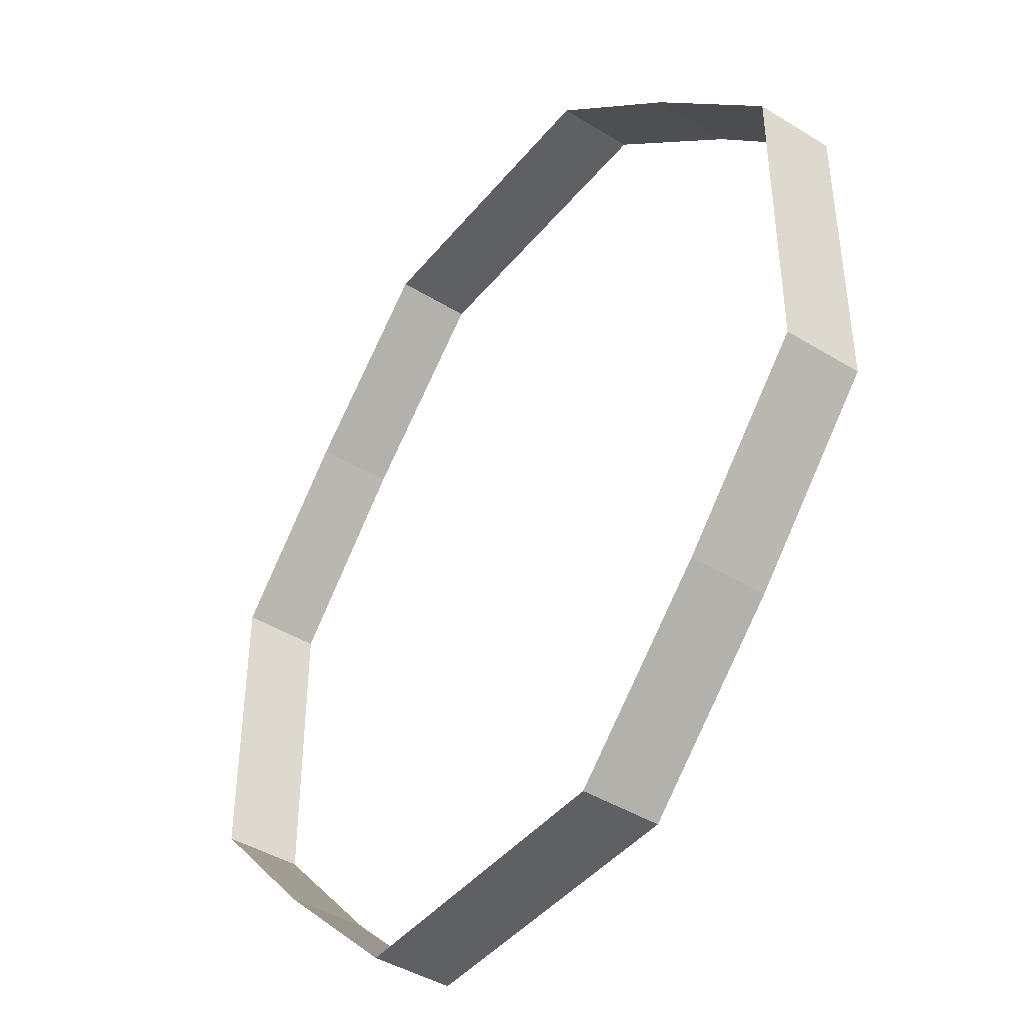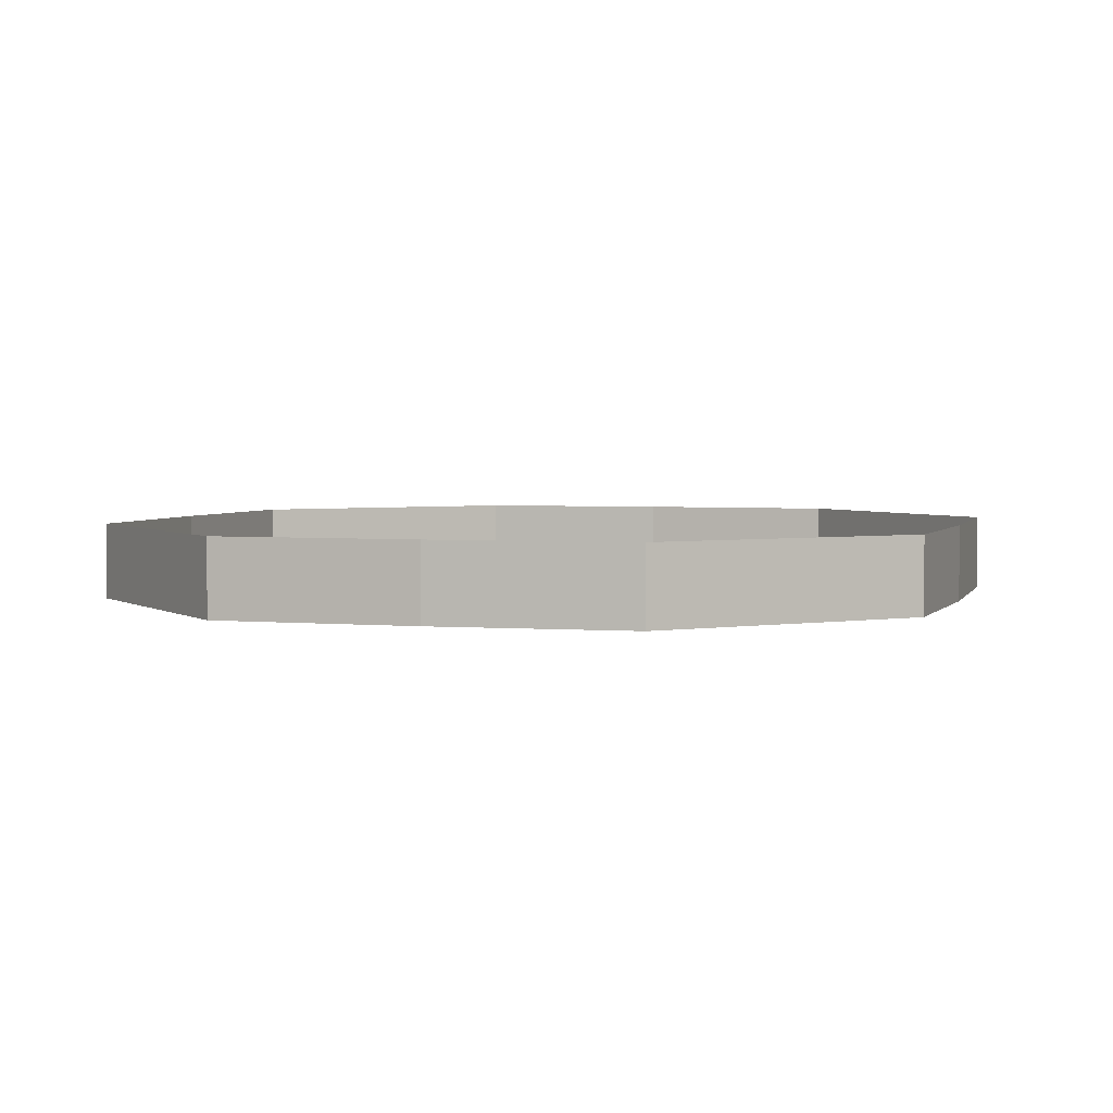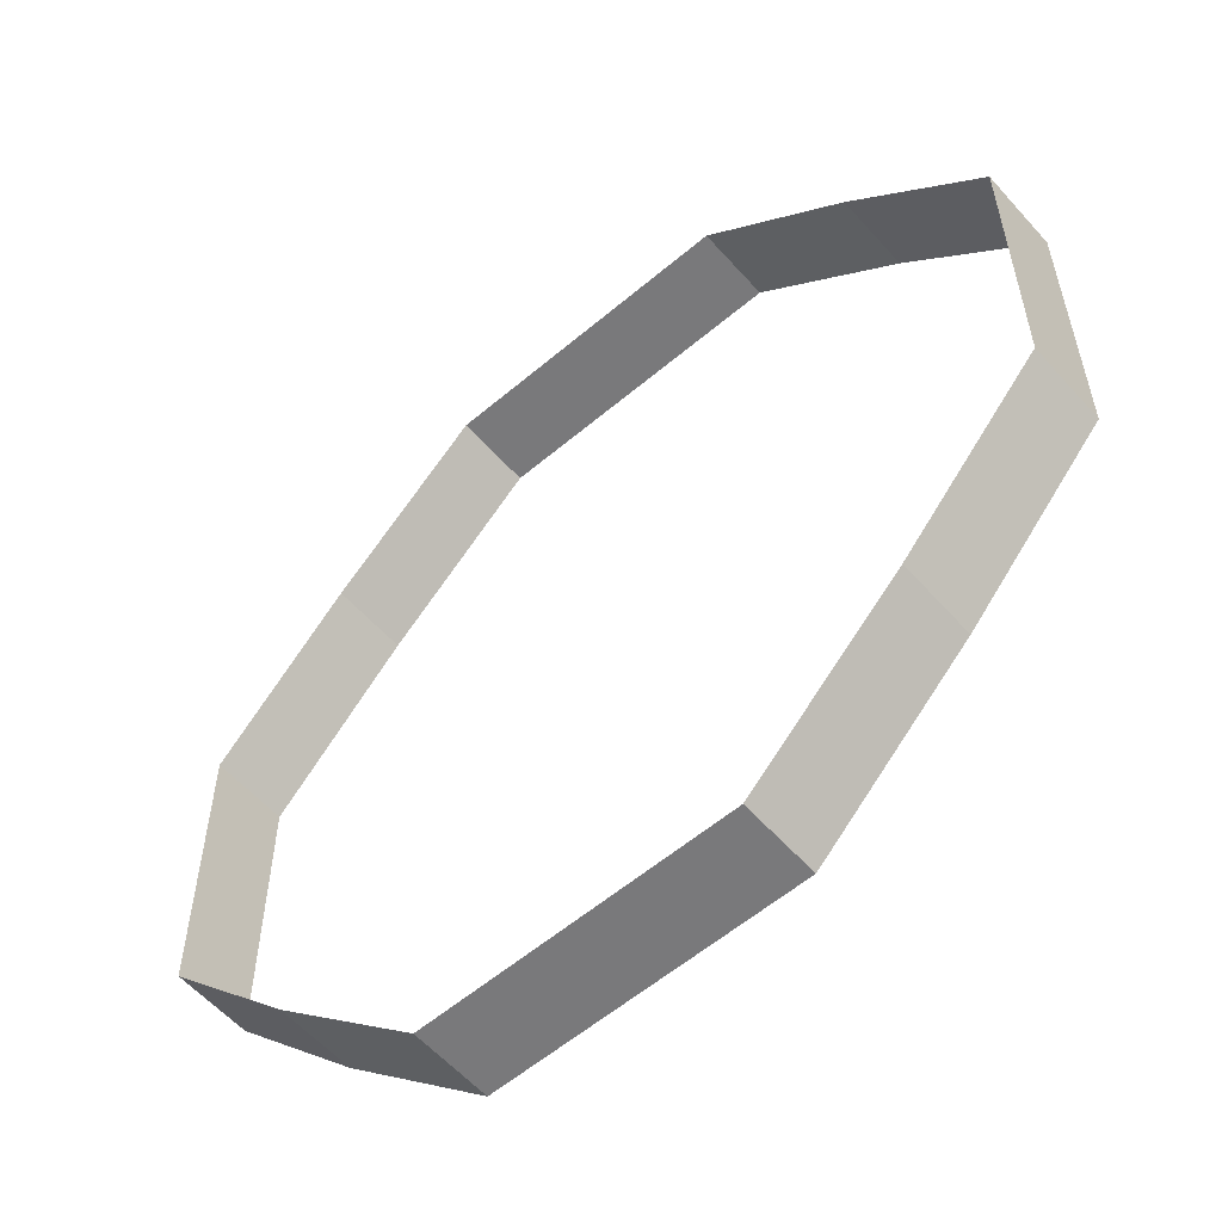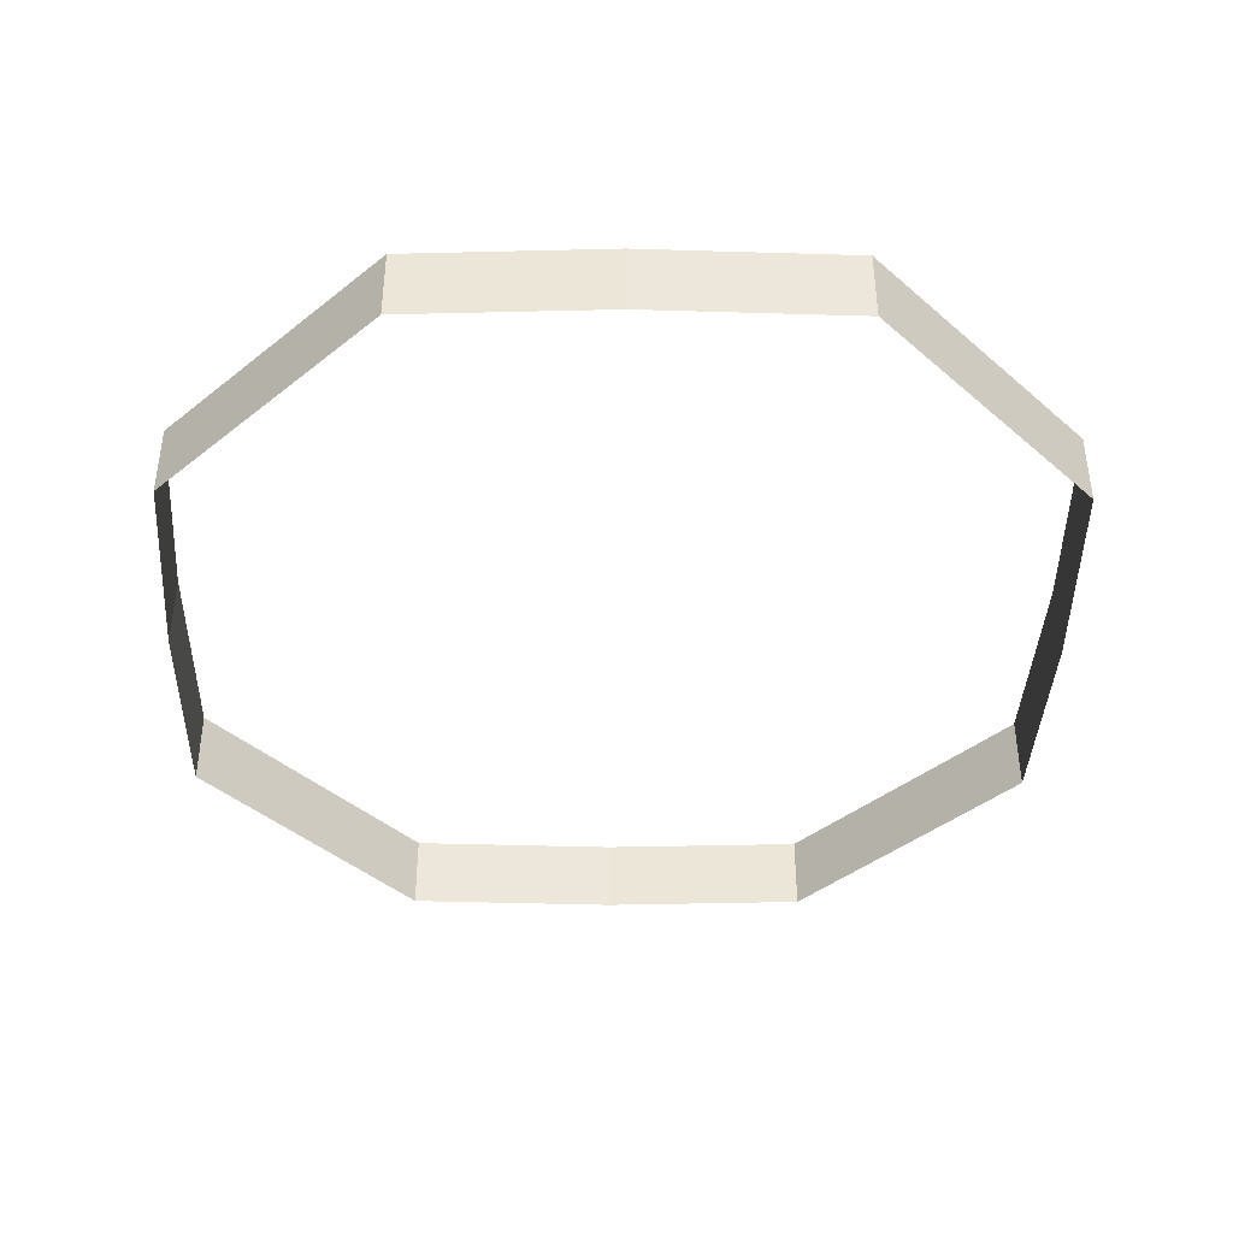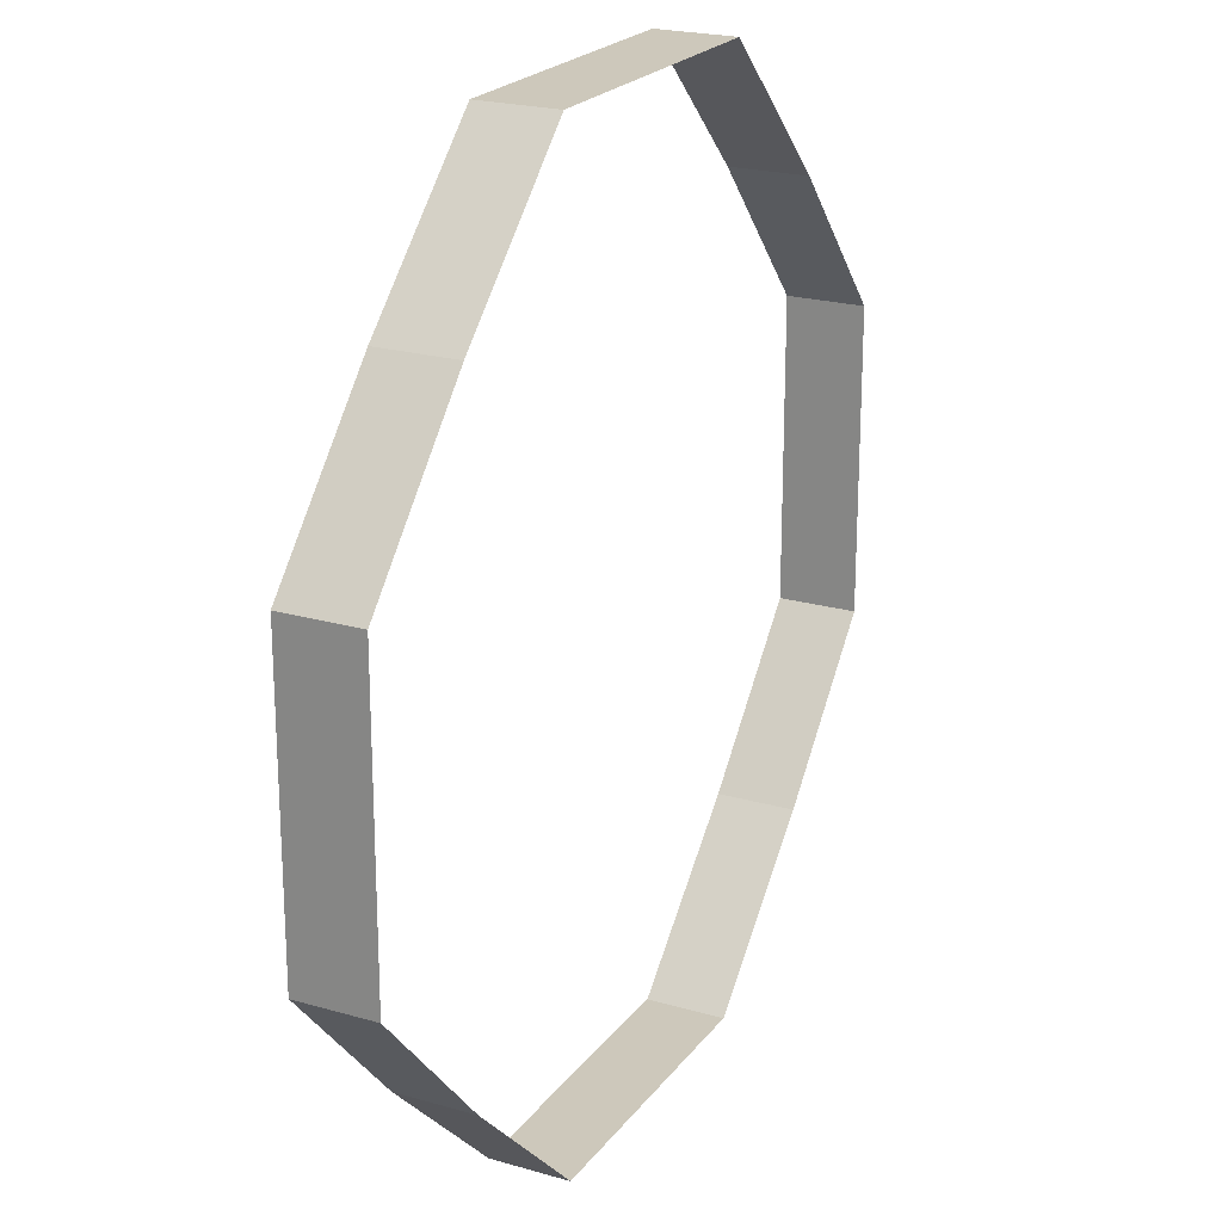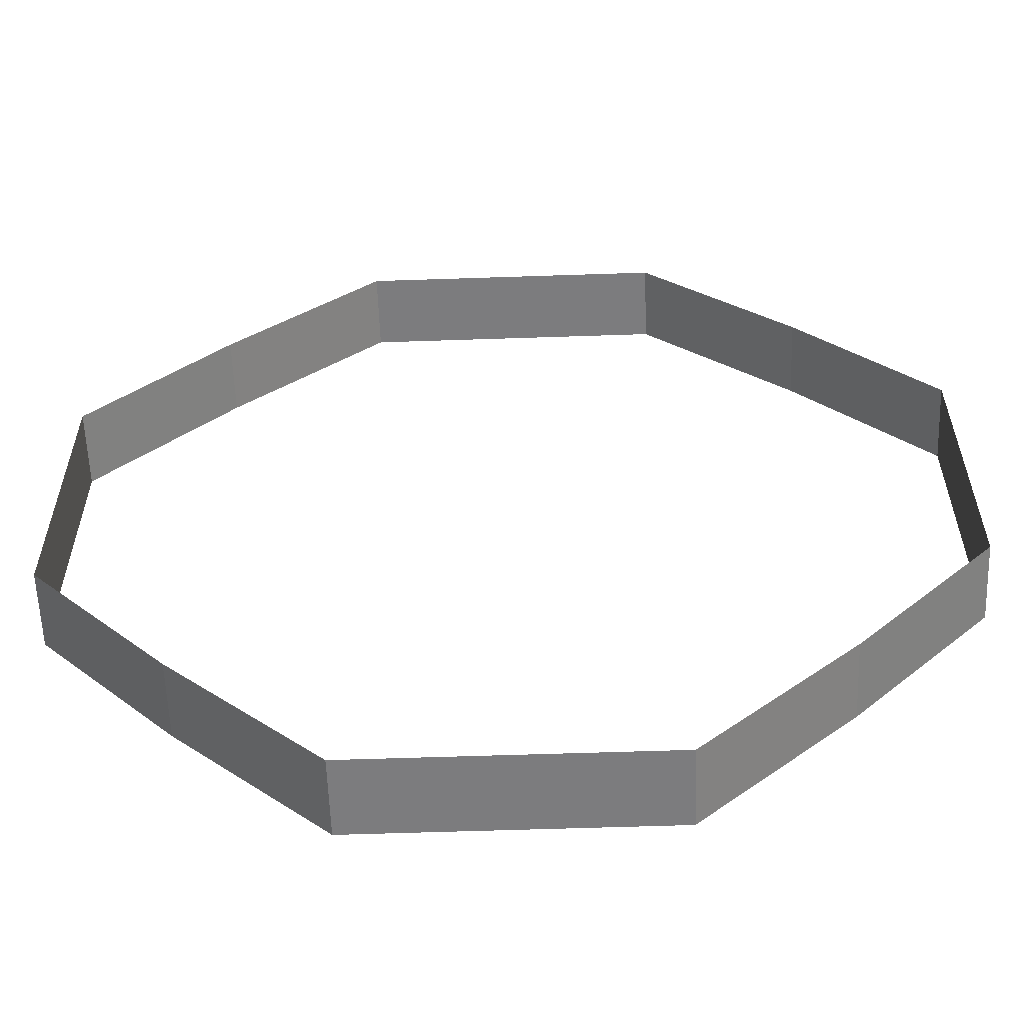
<metadata>
{"format":"obj","ext":"obj","renderer":"f3d","projection":"perspective","resolution":1024,"background":"white","views":[{"elev":-43.3,"azim":53.9,"up":"+Z"},{"elev":3.3,"azim":-118.6,"up":"+Y"},{"elev":-57.9,"azim":41.2,"up":"+Z"},{"elev":-41.6,"azim":133.9,"up":"+Y"},{"elev":21.9,"azim":116.8,"up":"+Z"},{"elev":-58.9,"azim":2.0,"up":"+Z"}]}
</metadata>
<code>
o Cube
v 3.489 0.5779 -3.489
v 3.489 -0.3164 -3.489
v 3.489 0.5779 3.489
v 3.489 -0.3164 3.489
v -3.489 0.5779 -3.489
v -3.489 -0.3164 -3.489
v -3.489 0.5779 3.489
v -3.489 -0.3164 3.489
v -5.073 -0.3164 0
v -5.073 0.5779 0
v -5.073 0.5779 -1.745
v -5.073 -0.3164 -1.745
v -5.073 -0.3164 1.745
v -5.073 0.5779 1.745
v 0 0.5779 5.173
v 0 -0.3164 5.173
v 1.746 -0.3164 5.173
v 1.746 0.5779 5.173
v -1.746 0.5779 5.173
v -1.746 -0.3164 5.173
v 5.073 0.5779 0
v 5.073 -0.3164 0
v 5.073 0.5779 1.745
v 5.073 -0.3164 1.745
v 5.073 -0.3164 -1.745
v 5.073 0.5779 -1.745
v 0 -0.3164 -5.173
v 0 0.5779 -5.173
v -1.746 -0.3164 -5.173
v -1.746 0.5779 -5.173
v 1.746 0.5779 -5.173
v 1.746 -0.3164 -5.173
f 8 19 20
f 6 11 12
f 9 14 13
f 4 23 24
f 2 31 32
f 12 10 9
f 13 7 8
f 16 18 17
f 17 3 4
f 20 15 16
f 22 26 25
f 24 21 22
f 25 1 2
f 27 30 29
f 29 5 6
f 32 28 27
f 8 7 19
f 6 5 11
f 9 10 14
f 4 3 23
f 2 1 31
f 12 11 10
f 13 14 7
f 16 15 18
f 17 18 3
f 20 19 15
f 22 21 26
f 24 23 21
f 25 26 1
f 27 28 30
f 29 30 5
f 32 31 28

</code>
